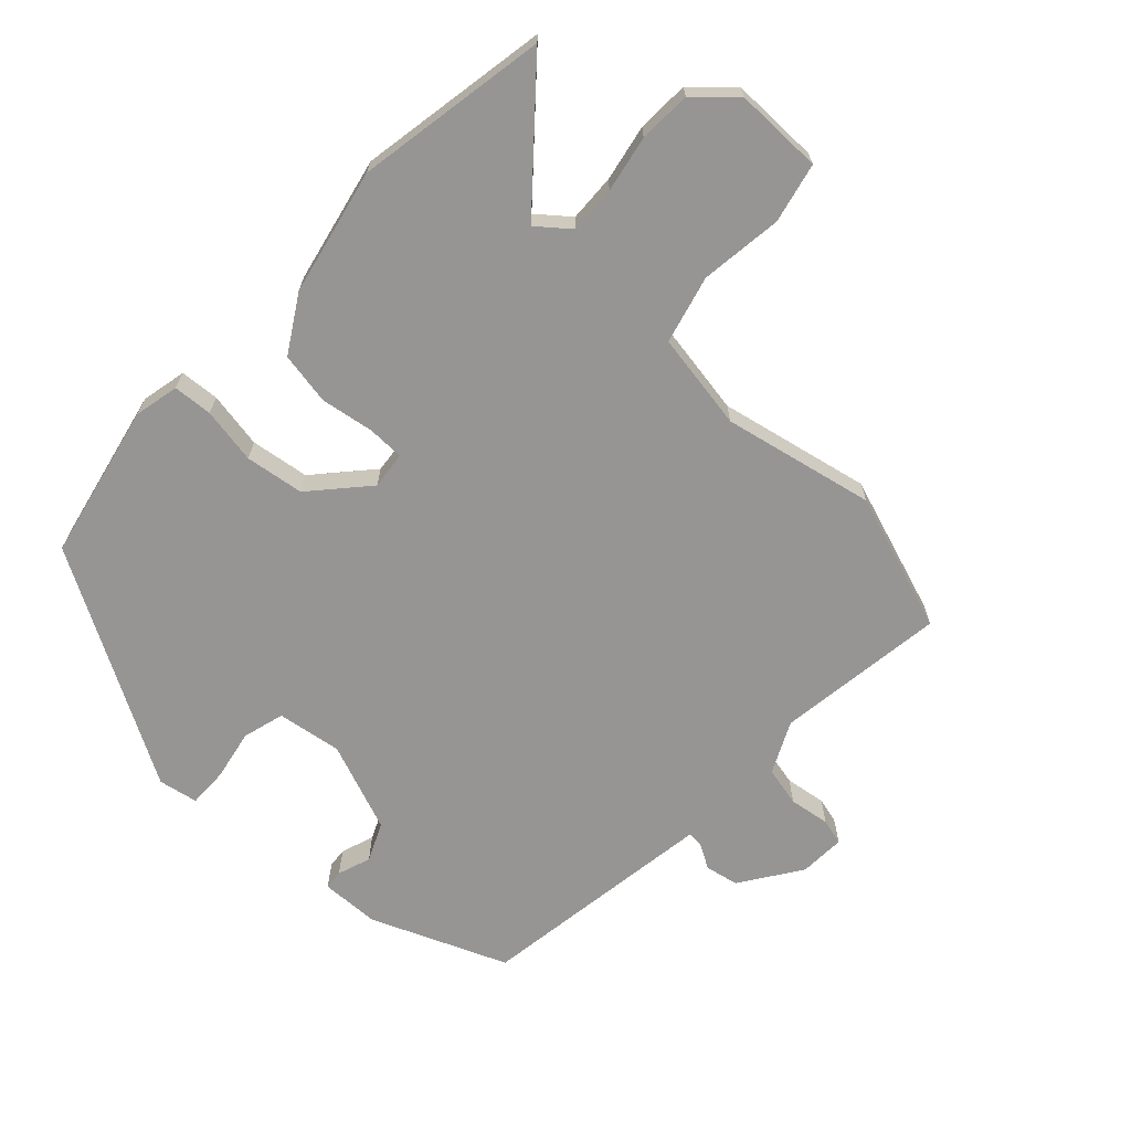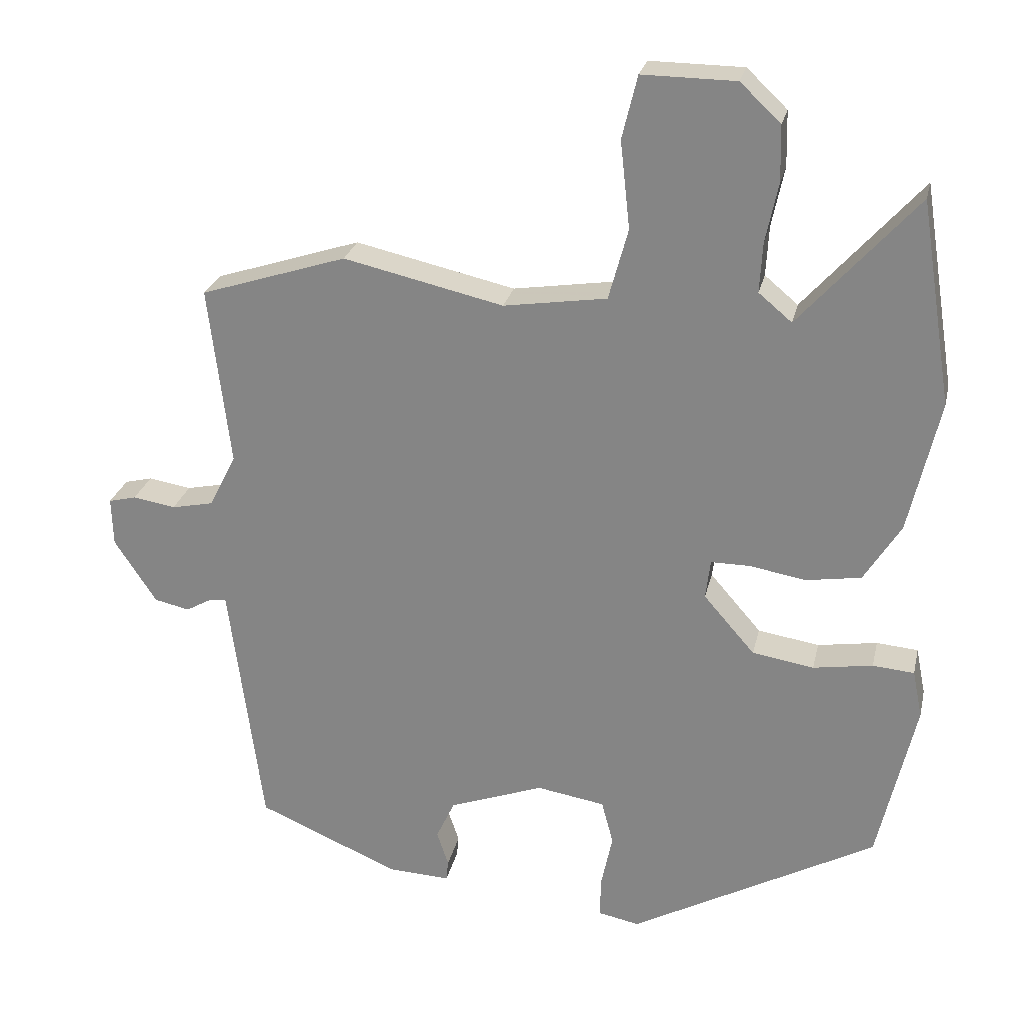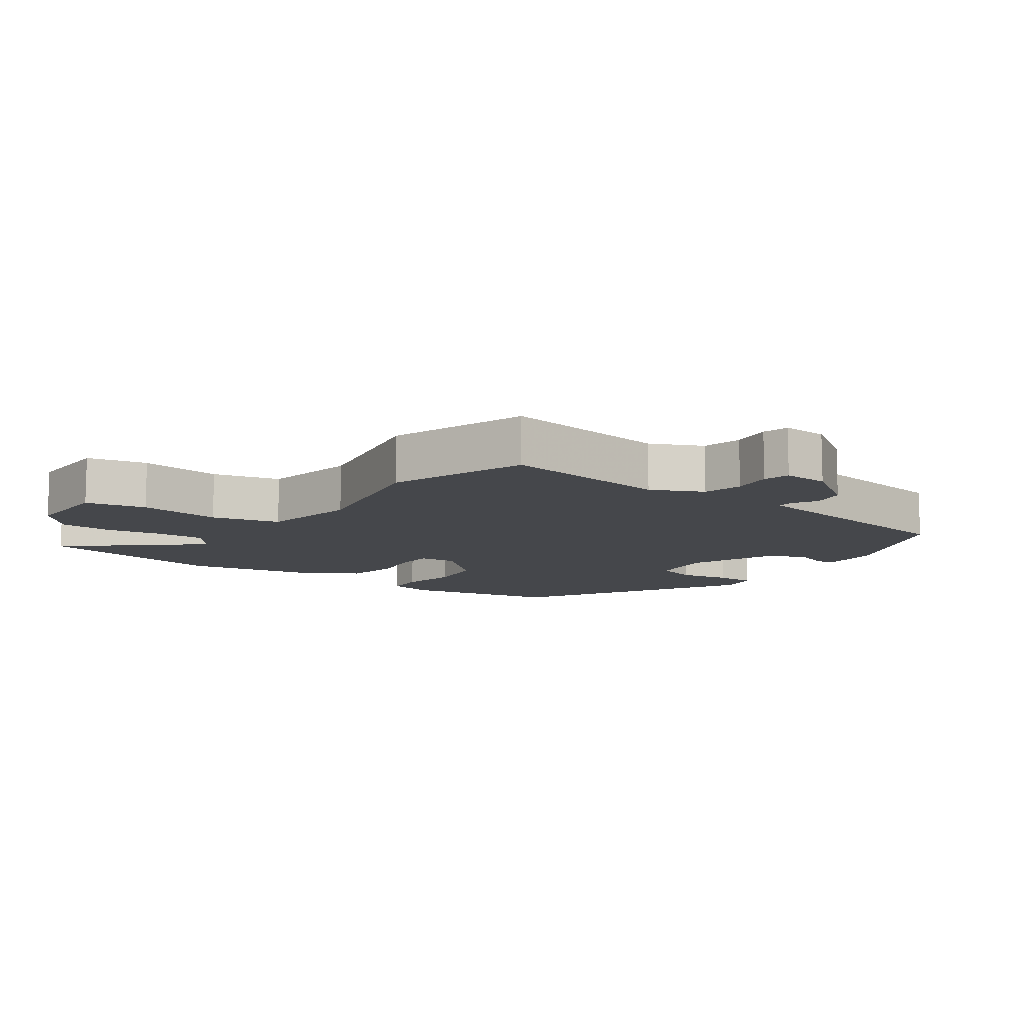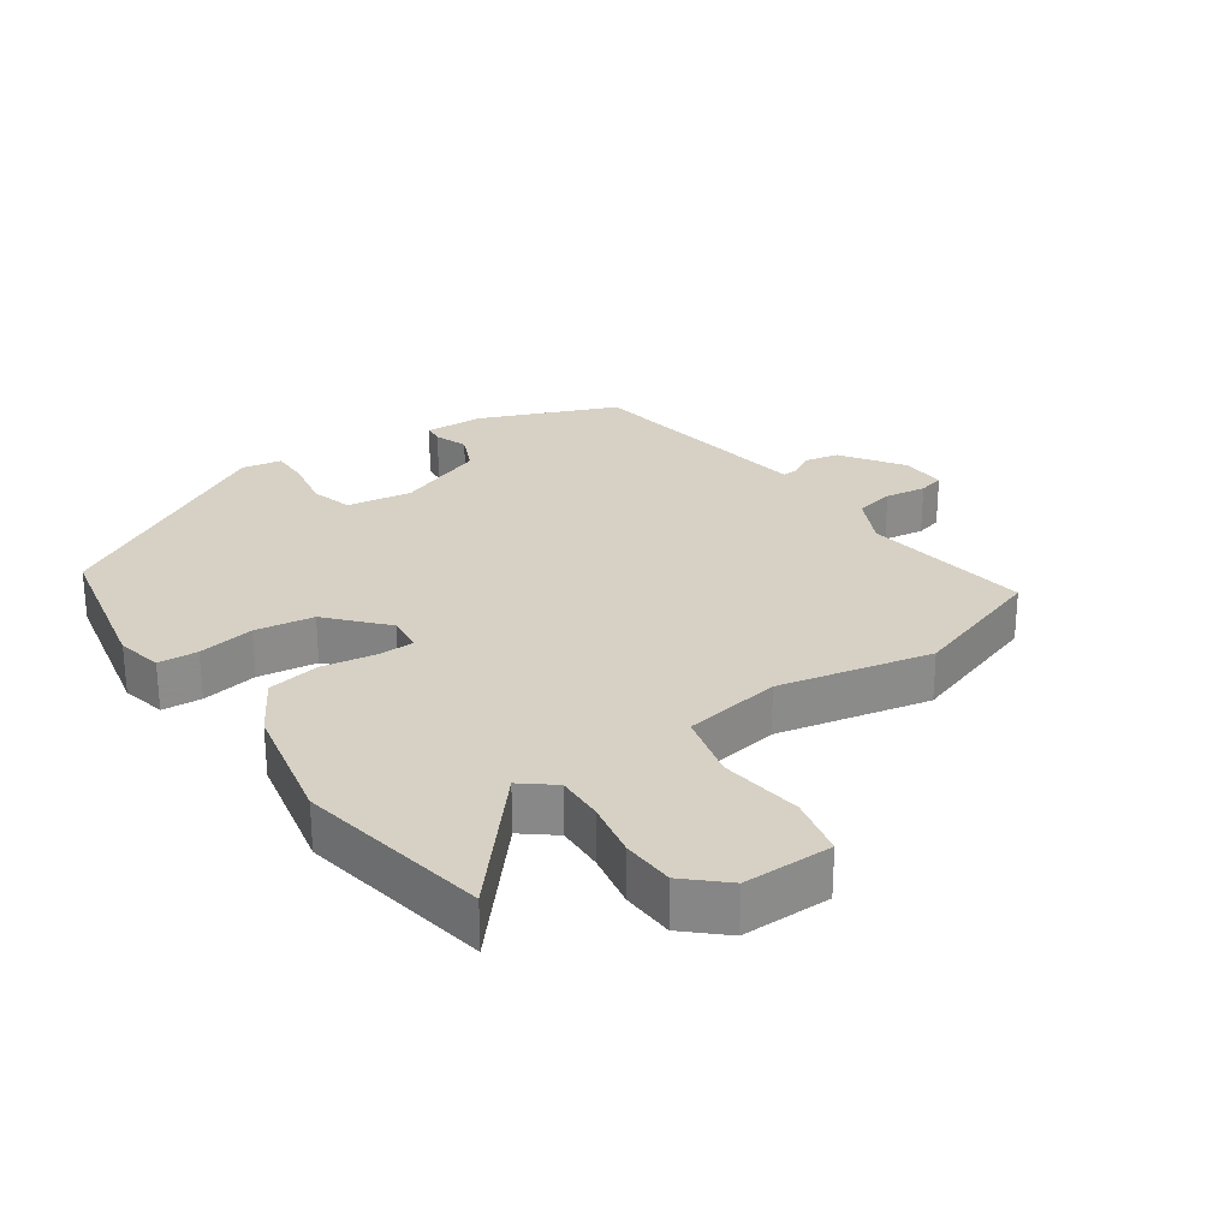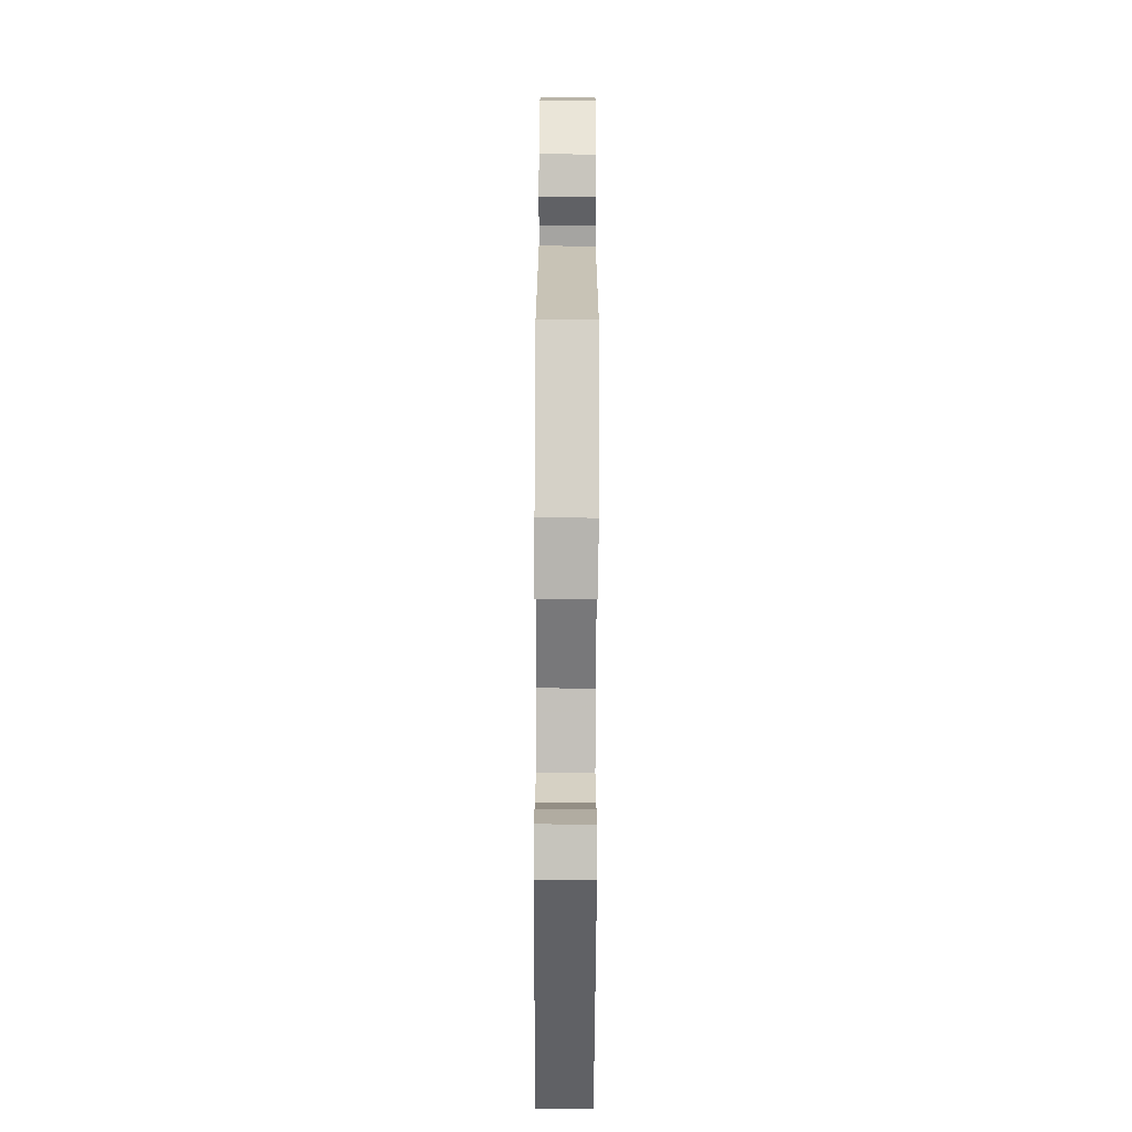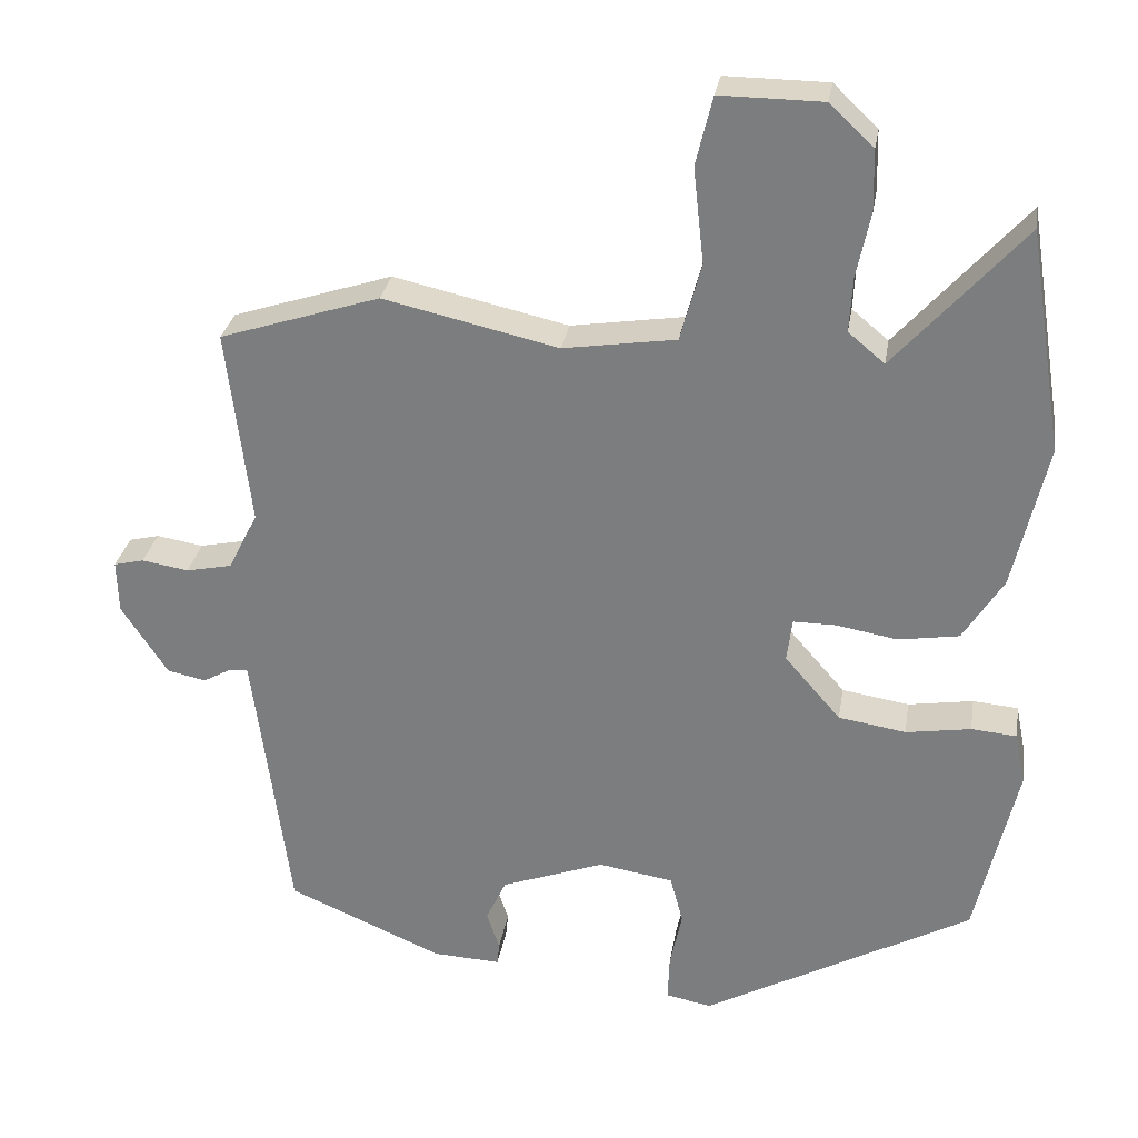
<metadata>
{"format":"obj","ext":"obj","renderer":"f3d","projection":"perspective","resolution":1024,"background":"white","views":[{"elev":-67.5,"azim":-43.9,"up":"+Y"},{"elev":25.8,"azim":-167.4,"up":"+Z"},{"elev":-10.5,"azim":53.0,"up":"+Y"},{"elev":26.6,"azim":-35.6,"up":"+Y"},{"elev":-78.0,"azim":89.8,"up":"+Z"},{"elev":29.5,"azim":-170.7,"up":"+Z"}]}
</metadata>
<code>
v -0.463 0.07 -0.322
v -0.517 0.07 -0.085
v -0.503 0.07 -0.016
v -0.443 0.07 -0.011
v -0.357 0.07 -0.025
v -0.268 0.07 -0.011
v -0.194 0.07 0.074
v -0.201 0.07 0.131
v -0.257 0.07 0.131
v -0.338 0.07 0.117
v -0.418 0.07 0.13
v -0.471 0.07 0.215
v -0.515 0.07 0.407
v -0.468 0.07 0.7
v -0.299 0.07 0.51
v -0.251 0.07 0.55
v -0.255 0.07 0.622
v -0.273 0.07 0.708
v -0.271 0.07 0.788
v -0.213 0.07 0.843
v -0.078 0.07 0.844
v -0.056 0.07 0.753
v -0.07 0.07 0.627
v -0.042 0.07 0.524
v 0.107 0.07 0.501
v 0.338 0.07 0.553
v 0.55 0.07 0.484
v 0.519 0.07 0.224
v 0.558 0.07 0.146
v 0.619 0.07 0.133
v 0.681 0.07 0.143
v 0.721 0.07 0.133
v 0.719 0.07 0.063
v 0.658 0.07 -0.03
v 0.607 0.07 -0.041
v 0.57 0.07 -0.02
v 0.545 0.07 -0.018
v 0.536 0.07 -0.086
v 0.497 0.07 -0.386
v 0.291 0.07 -0.474
v 0.201 0.07 -0.478
v 0.198 0.07 -0.448
v 0.215 0.07 -0.397
v 0.188 0.07 -0.339
v 0.051 0.07 -0.288
v -0.048 0.07 -0.304
v -0.065 0.07 -0.368
v -0.049 0.07 -0.445
v -0.047 0.07 -0.506
v -0.107 0.07 -0.518
v -0.463 0 -0.322
v -0.517 0 -0.085
v -0.503 0 -0.016
v -0.443 0 -0.011
v -0.357 0 -0.025
v -0.268 0 -0.011
v -0.194 0 0.074
v -0.201 0 0.131
v -0.257 0 0.131
v -0.338 0 0.117
v -0.418 0 0.13
v -0.471 0 0.215
v -0.515 0 0.407
v -0.468 0 0.7
v -0.299 0 0.51
v -0.251 0 0.55
v -0.255 0 0.622
v -0.273 0 0.708
v -0.271 0 0.788
v -0.213 0 0.843
v -0.078 0 0.844
v -0.056 0 0.753
v -0.07 0 0.627
v -0.042 0 0.524
v 0.107 0 0.501
v 0.338 0 0.553
v 0.55 0 0.484
v 0.519 0 0.224
v 0.558 0 0.146
v 0.619 0 0.133
v 0.681 0 0.143
v 0.721 0 0.133
v 0.719 0 0.063
v 0.658 0 -0.03
v 0.607 0 -0.041
v 0.57 0 -0.02
v 0.545 0 -0.018
v 0.536 0 -0.086
v 0.497 0 -0.386
v 0.291 0 -0.474
v 0.201 0 -0.478
v 0.198 0 -0.448
v 0.215 0 -0.397
v 0.188 0 -0.339
v 0.051 0 -0.288
v -0.048 0 -0.304
v -0.065 0 -0.368
v -0.049 0 -0.445
v -0.047 0 -0.506
v -0.107 0 -0.518
f 47 48 49 50
f 46 47 50 1
f 45 46 1 2
f 40 41 42 43
f 38 39 40 43
f 37 38 43 44
f 33 34 35 36
f 33 36 37
f 30 31 32 33
f 29 30 33 37
f 28 29 37 44
f 25 26 27 28
f 24 25 28 44
f 20 21 22 23
f 17 18 19 20
f 16 17 20 23
f 15 16 23 24
f 13 14 15
f 9 10 11 12
f 8 9 12 13
f 2 3 4 5
f 45 2 5 6
f 44 45 6 7
f 24 44 7 8
f 8 13 15 24
f 100 99 98 97
f 51 100 97 96
f 52 51 96 95
f 93 92 91 90
f 93 90 89 88
f 94 93 88 87
f 86 85 84 83
f 87 86 83
f 83 82 81 80
f 87 83 80 79
f 94 87 79 78
f 78 77 76 75
f 94 78 75 74
f 73 72 71 70
f 70 69 68 67
f 73 70 67 66
f 74 73 66 65
f 65 64 63
f 62 61 60 59
f 63 62 59 58
f 55 54 53 52
f 56 55 52 95
f 57 56 95 94
f 58 57 94 74
f 74 65 63 58
f 1 51 52 2
f 2 52 53 3
f 3 53 54 4
f 4 54 55 5
f 5 55 56 6
f 6 56 57 7
f 7 57 58 8
f 8 58 59 9
f 9 59 60 10
f 10 60 61 11
f 11 61 62 12
f 12 62 63 13
f 13 63 64 14
f 14 64 65 15
f 15 65 66 16
f 16 66 67 17
f 17 67 68 18
f 18 68 69 19
f 19 69 70 20
f 20 70 71 21
f 21 71 72 22
f 22 72 73 23
f 23 73 74 24
f 24 74 75 25
f 25 75 76 26
f 26 76 77 27
f 27 77 78 28
f 28 78 79 29
f 29 79 80 30
f 30 80 81 31
f 31 81 82 32
f 32 82 83 33
f 33 83 84 34
f 34 84 85 35
f 35 85 86 36
f 36 86 87 37
f 37 87 88 38
f 38 88 89 39
f 39 89 90 40
f 40 90 91 41
f 41 91 92 42
f 42 92 93 43
f 43 93 94 44
f 44 94 95 45
f 45 95 96 46
f 46 96 97 47
f 47 97 98 48
f 48 98 99 49
f 49 99 100 50
f 50 100 51 1

</code>
